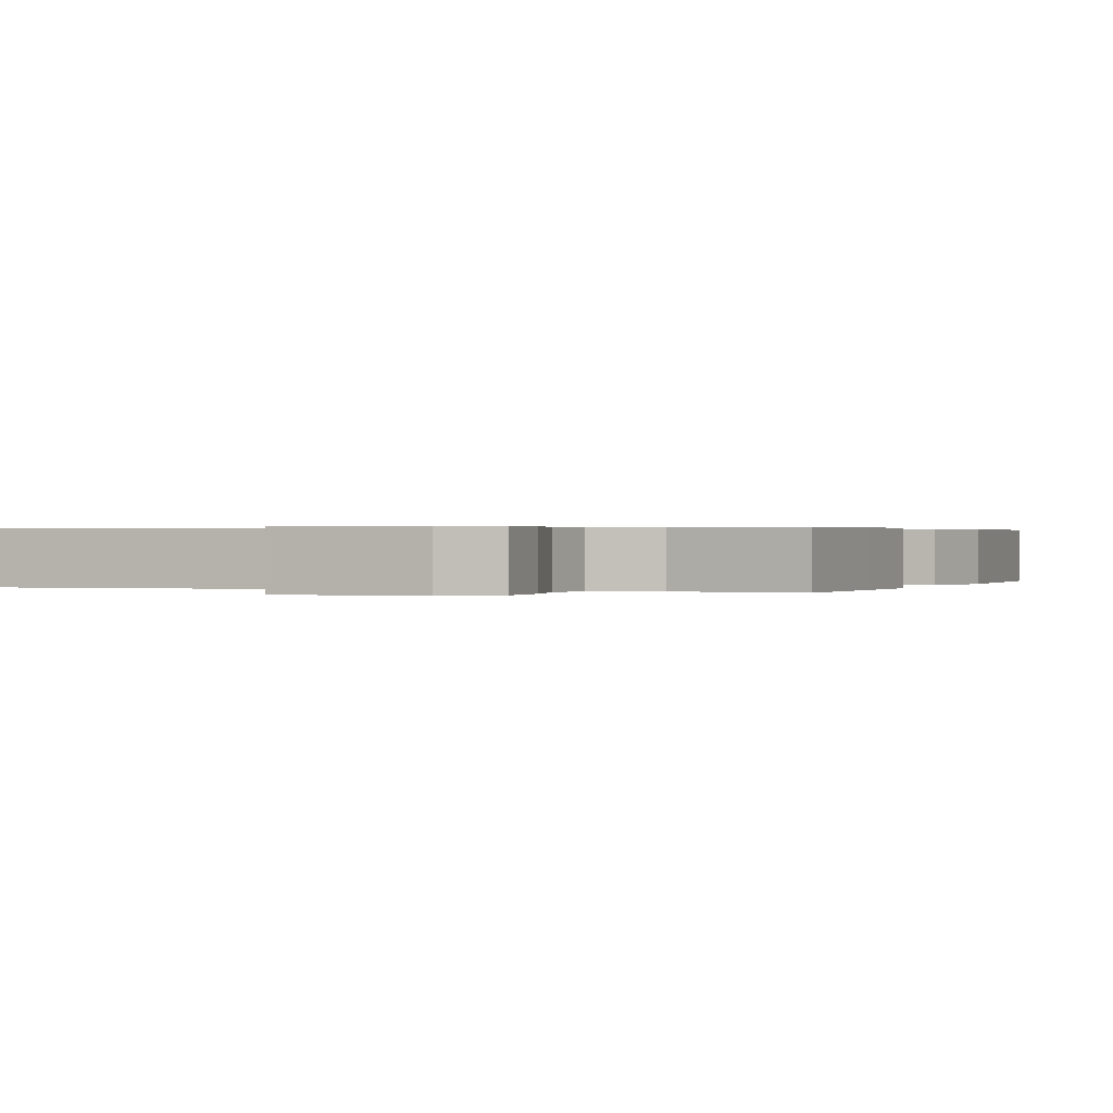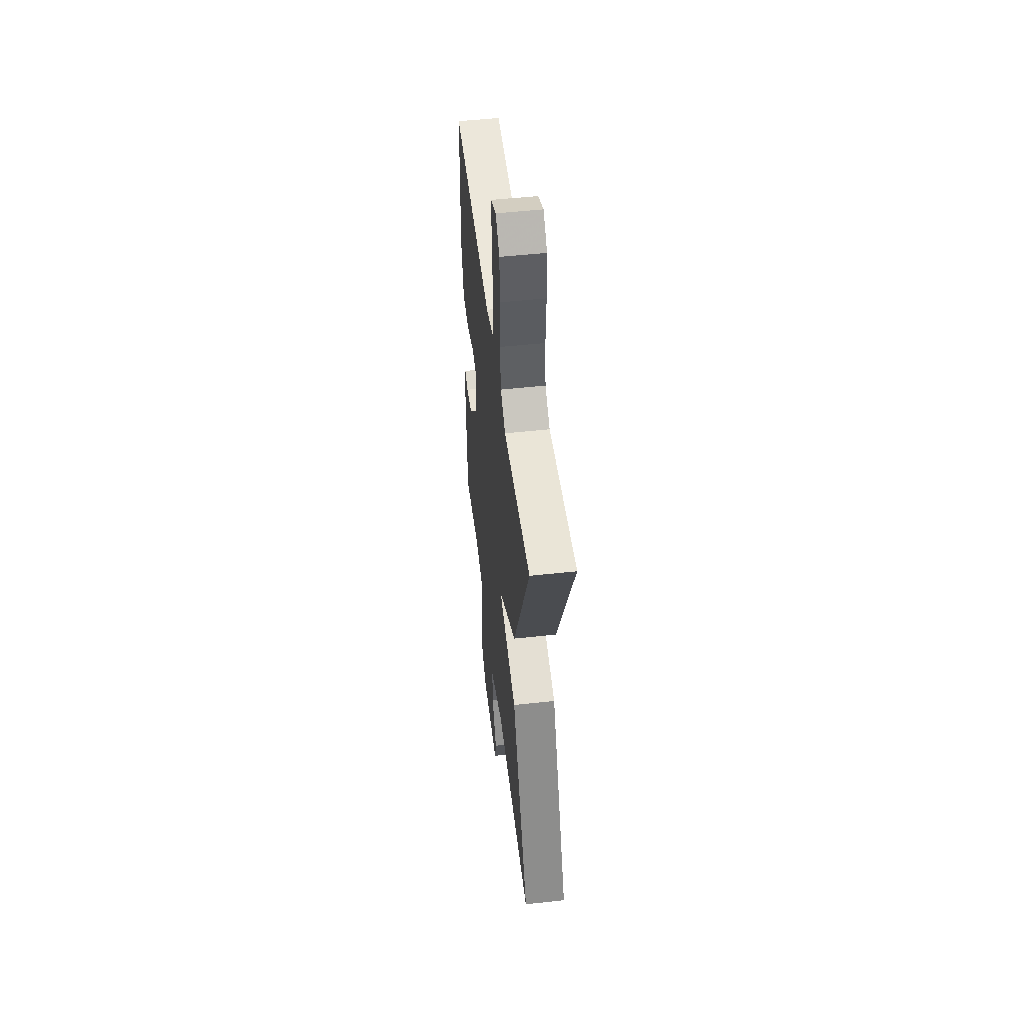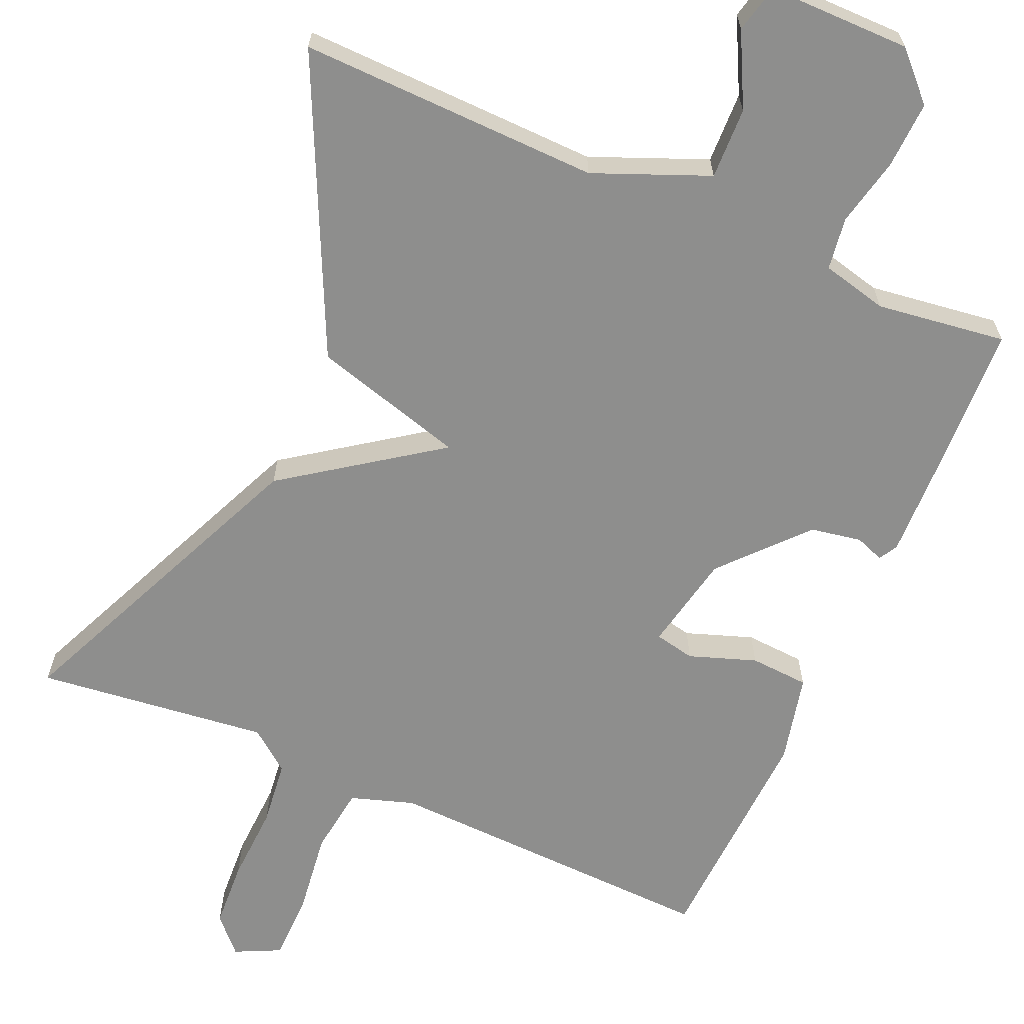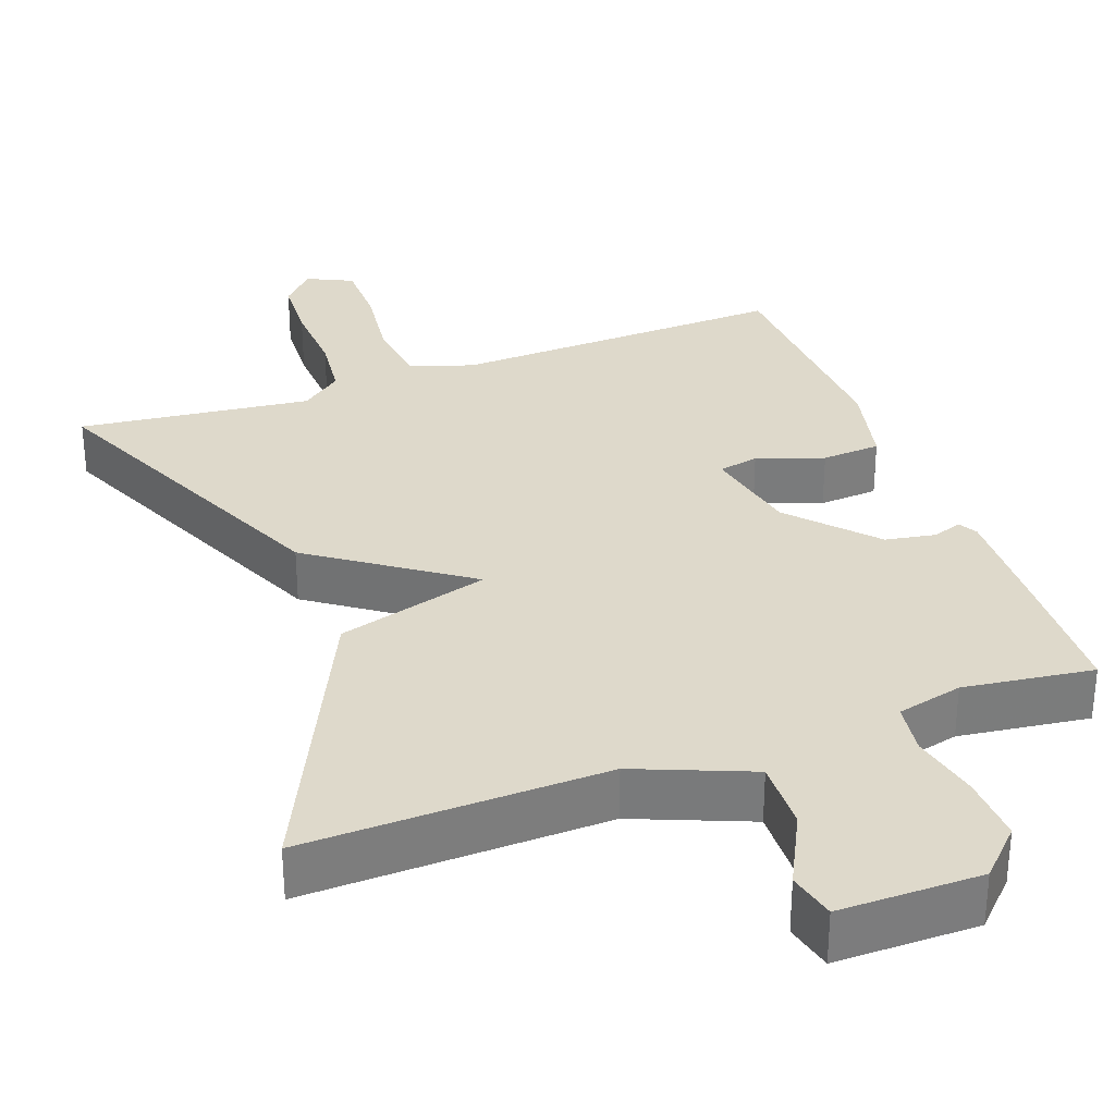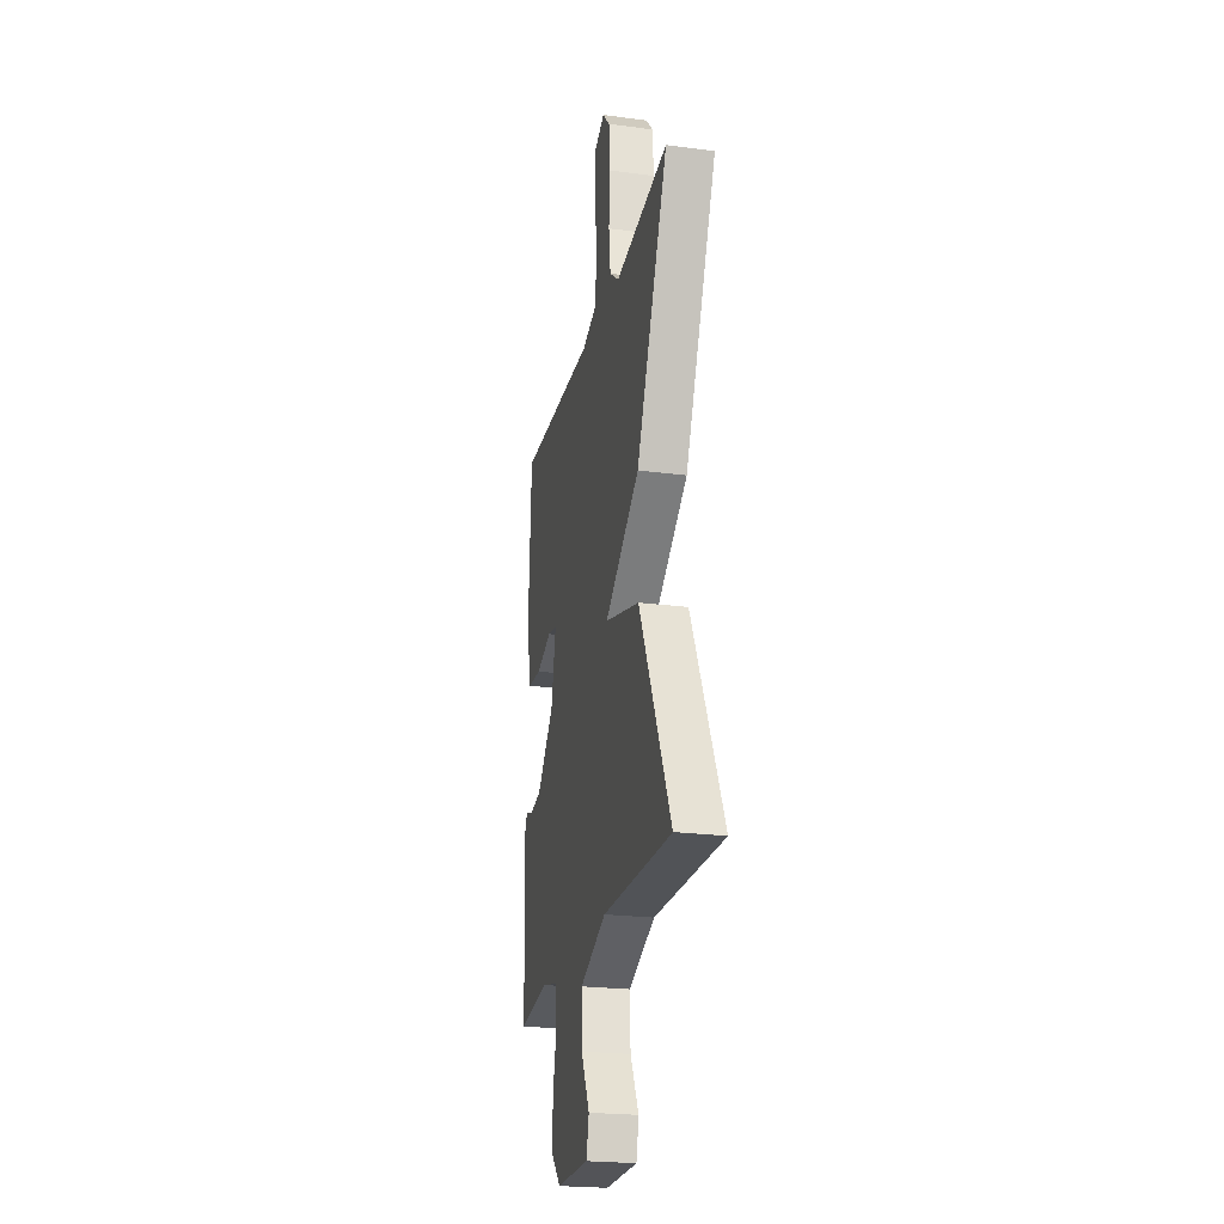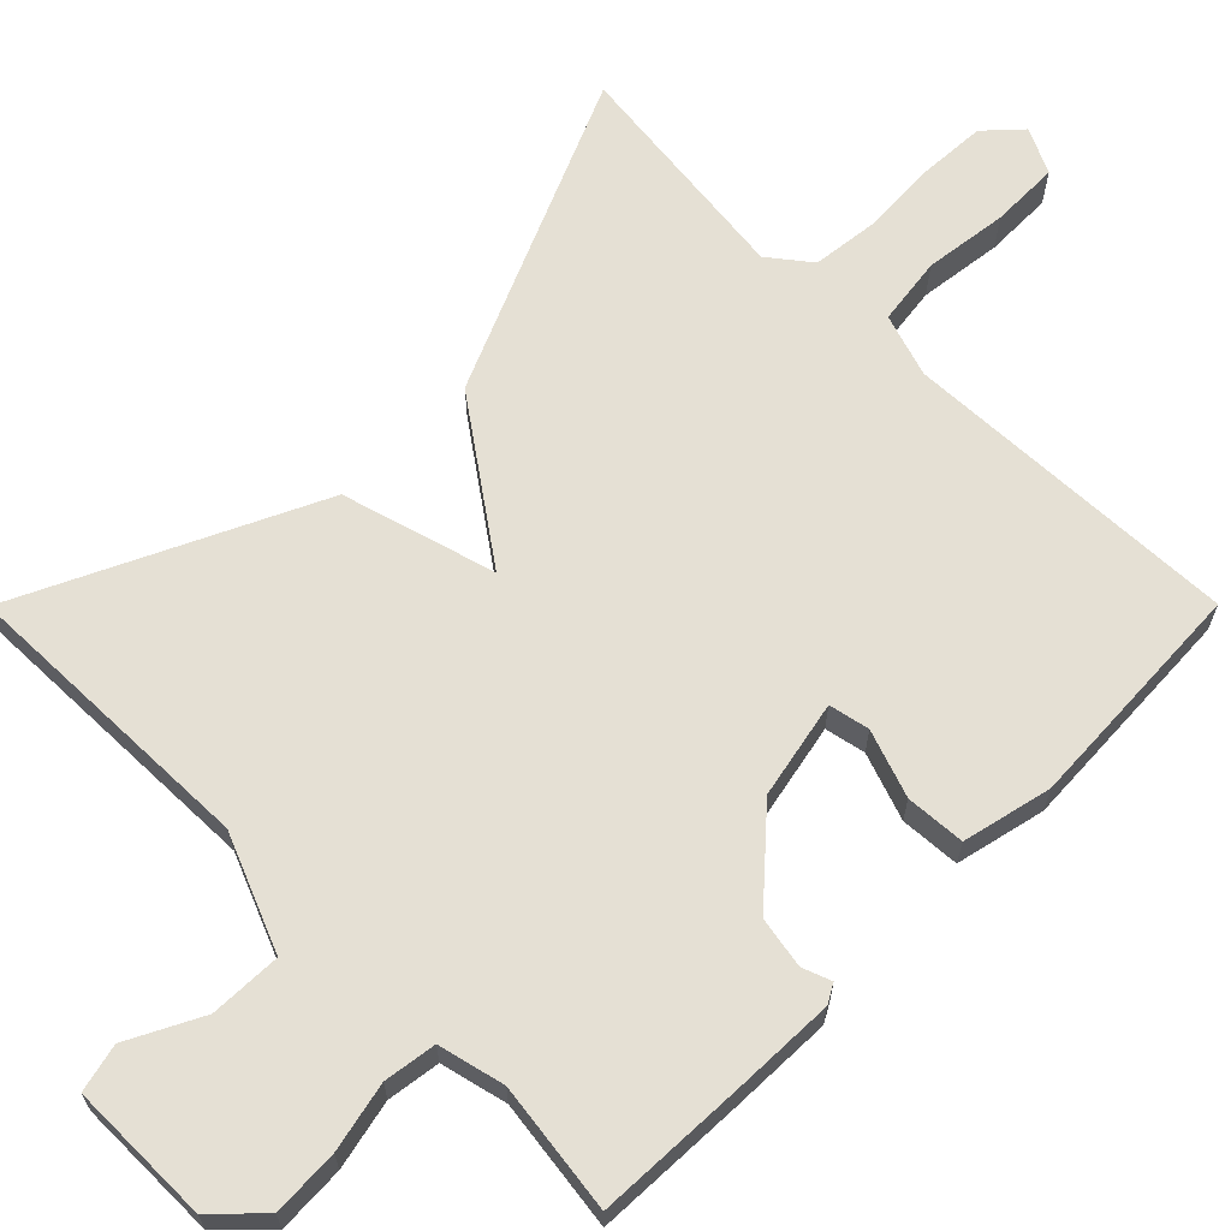
<metadata>
{"format":"obj","ext":"obj","renderer":"f3d","projection":"perspective","resolution":1024,"background":"white","views":[{"elev":0.3,"azim":-158.4,"up":"+Y"},{"elev":51.4,"azim":83.2,"up":"+Z"},{"elev":-64.8,"azim":156.4,"up":"+Y"},{"elev":31.7,"azim":159.7,"up":"+Y"},{"elev":-23.4,"azim":77.6,"up":"+Z"},{"elev":65.2,"azim":-135.1,"up":"+Y"}]}
</metadata>
<code>
v 0.5 0.07 0.5
v 0.318 0.07 0.085
v 0.117 0.07 -0.058
v 0.318 0.07 -0.115
v 0.5 0.07 -0.5
v 0.103 0.07 -0.49
v -0.048 0.07 -0.552
v -0.045 0.07 -0.646
v 0.004 0.07 -0.742
v -0.011 0.07 -0.805
v -0.198 0.07 -0.805
v -0.256 0.07 -0.746
v -0.252 0.07 -0.658
v -0.232 0.07 -0.567
v -0.242 0.07 -0.498
v -0.329 0.07 -0.477
v -0.5 0.07 -0.5
v -0.508 0.07 -0.302
v -0.512 0.07 -0.168
v -0.498 0.07 -0.143
v -0.46 0.07 -0.157
v -0.393 0.07 -0.145
v -0.295 0.07 -0.036
v -0.269 0.07 0.092
v -0.322 0.07 0.103
v -0.41 0.07 0.072
v -0.488 0.07 0.077
v -0.515 0.07 0.194
v -0.5 0.07 0.5
v -0.055 0.07 0.484
v 0.028 0.07 0.511
v 0.04 0.07 0.6
v 0.026 0.07 0.71
v 0.027 0.07 0.8
v 0.087 0.07 0.829
v 0.13 0.07 0.783
v 0.135 0.07 0.694
v 0.13 0.07 0.592
v 0.14 0.07 0.506
v 0.194 0.07 0.464
v 0.5 0 0.5
v 0.318 0 0.085
v 0.117 0 -0.058
v 0.318 0 -0.115
v 0.5 0 -0.5
v 0.103 0 -0.49
v -0.048 0 -0.552
v -0.045 0 -0.646
v 0.004 0 -0.742
v -0.011 0 -0.805
v -0.198 0 -0.805
v -0.256 0 -0.746
v -0.252 0 -0.658
v -0.232 0 -0.567
v -0.242 0 -0.498
v -0.329 0 -0.477
v -0.5 0 -0.5
v -0.508 0 -0.302
v -0.512 0 -0.168
v -0.498 0 -0.143
v -0.46 0 -0.157
v -0.393 0 -0.145
v -0.295 0 -0.036
v -0.269 0 0.092
v -0.322 0 0.103
v -0.41 0 0.072
v -0.488 0 0.077
v -0.515 0 0.194
v -0.5 0 0.5
v -0.055 0 0.484
v 0.028 0 0.511
v 0.04 0 0.6
v 0.026 0 0.71
v 0.027 0 0.8
v 0.087 0 0.829
v 0.13 0 0.783
v 0.135 0 0.694
v 0.13 0 0.592
v 0.14 0 0.506
v 0.194 0 0.464
f 36 37 38
f 35 36 38
f 34 35 38
f 33 34 38
f 32 33 38
f 31 32 38 39
f 30 31 39 40
f 29 30 40
f 28 29 40
f 27 28 40
f 26 27 40
f 25 26 40
f 19 20 21
f 18 19 21
f 17 18 21
f 16 17 21
f 15 16 21 22
f 12 13 14
f 11 12 14
f 10 11 14
f 9 10 14
f 8 9 14
f 7 8 14 15
f 15 22 23
f 7 15 23
f 6 7 23
f 5 6 23
f 4 5 23
f 3 4 23
f 40 1 2
f 25 40 2
f 24 25 2
f 2 3 23 24
f 78 77 76
f 78 76 75
f 78 75 74
f 78 74 73
f 78 73 72
f 79 78 72 71
f 80 79 71 70
f 80 70 69
f 80 69 68
f 80 68 67
f 80 67 66
f 80 66 65
f 61 60 59
f 61 59 58
f 61 58 57
f 61 57 56
f 62 61 56 55
f 54 53 52
f 54 52 51
f 54 51 50
f 54 50 49
f 54 49 48
f 55 54 48 47
f 63 62 55
f 63 55 47
f 63 47 46
f 63 46 45
f 63 45 44
f 63 44 43
f 42 41 80
f 42 80 65
f 42 65 64
f 64 63 43 42
f 1 41 42 2
f 2 42 43 3
f 3 43 44 4
f 4 44 45 5
f 5 45 46 6
f 6 46 47 7
f 7 47 48 8
f 8 48 49 9
f 9 49 50 10
f 10 50 51 11
f 11 51 52 12
f 12 52 53 13
f 13 53 54 14
f 14 54 55 15
f 15 55 56 16
f 16 56 57 17
f 17 57 58 18
f 18 58 59 19
f 19 59 60 20
f 20 60 61 21
f 21 61 62 22
f 22 62 63 23
f 23 63 64 24
f 24 64 65 25
f 25 65 66 26
f 26 66 67 27
f 27 67 68 28
f 28 68 69 29
f 29 69 70 30
f 30 70 71 31
f 31 71 72 32
f 32 72 73 33
f 33 73 74 34
f 34 74 75 35
f 35 75 76 36
f 36 76 77 37
f 37 77 78 38
f 38 78 79 39
f 39 79 80 40
f 40 80 41 1

</code>
